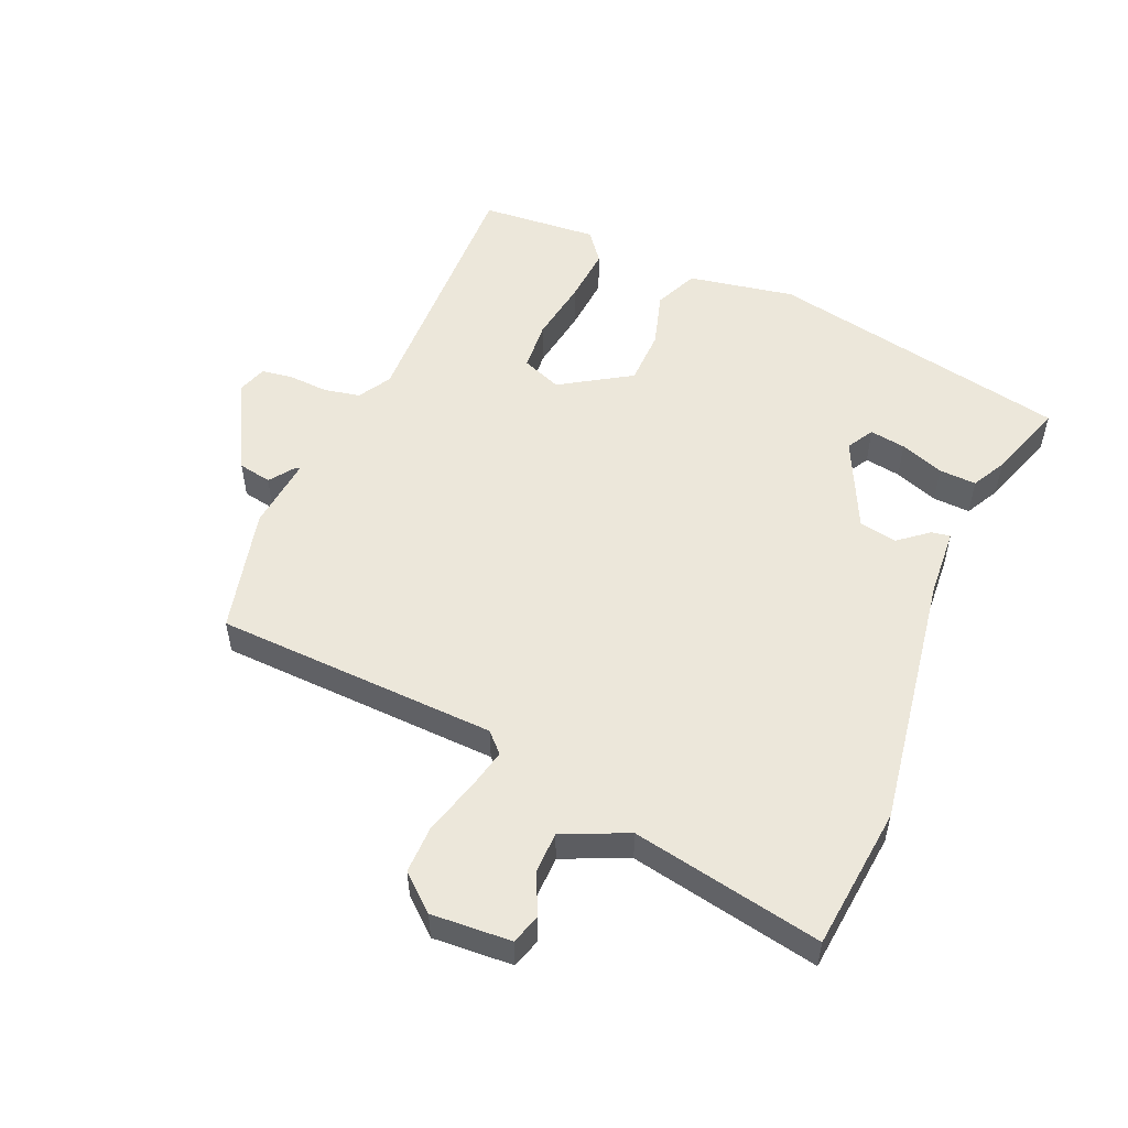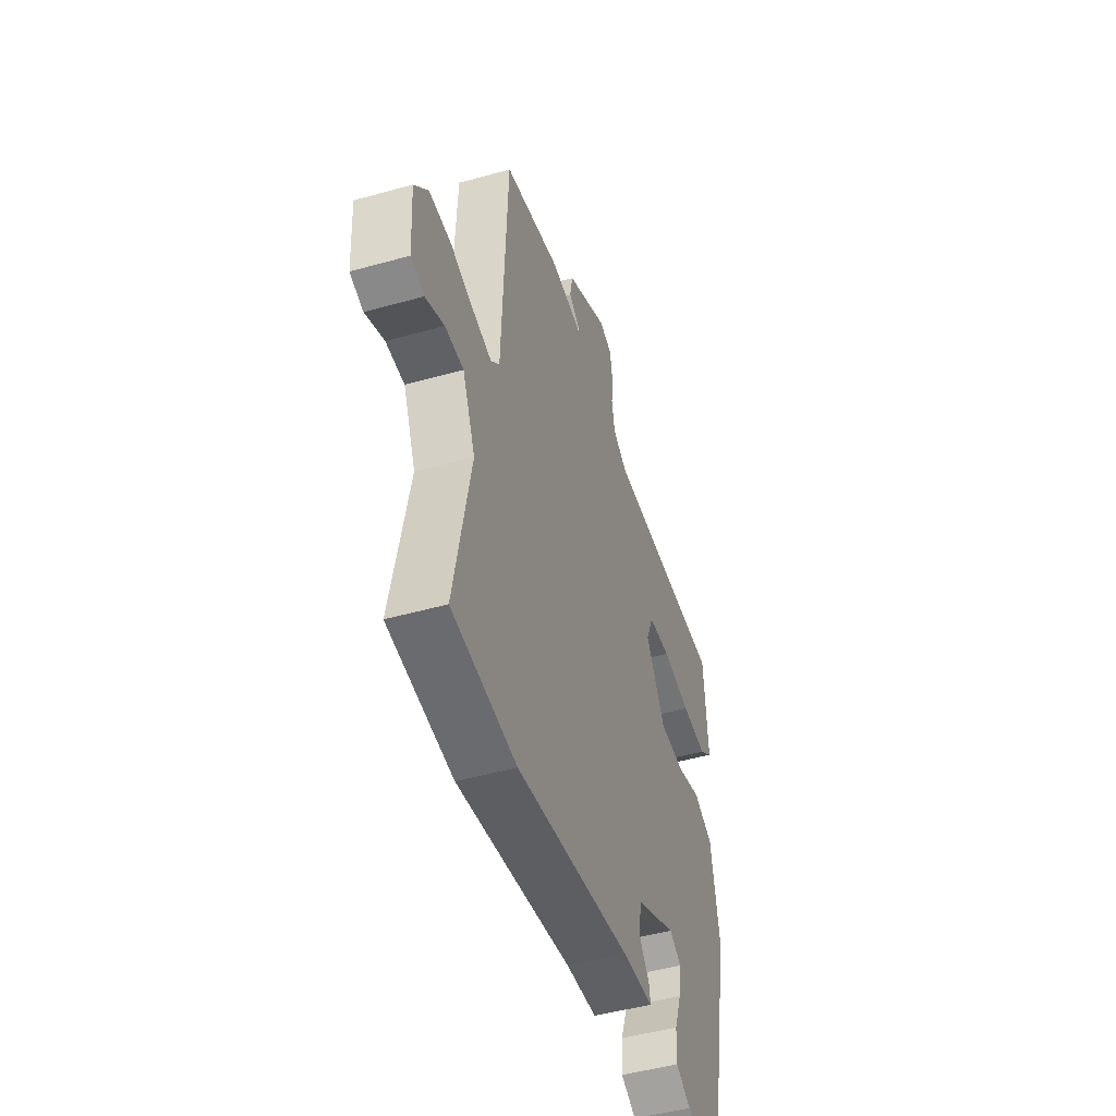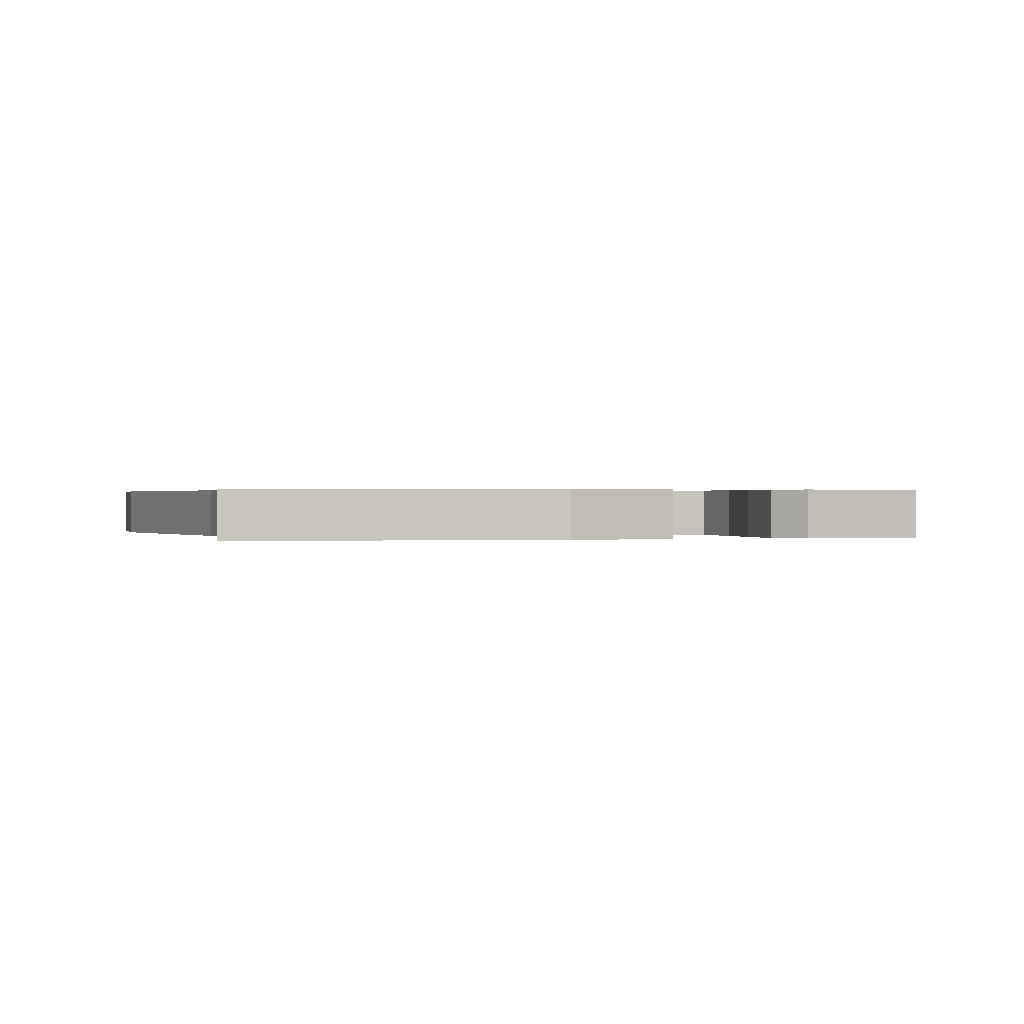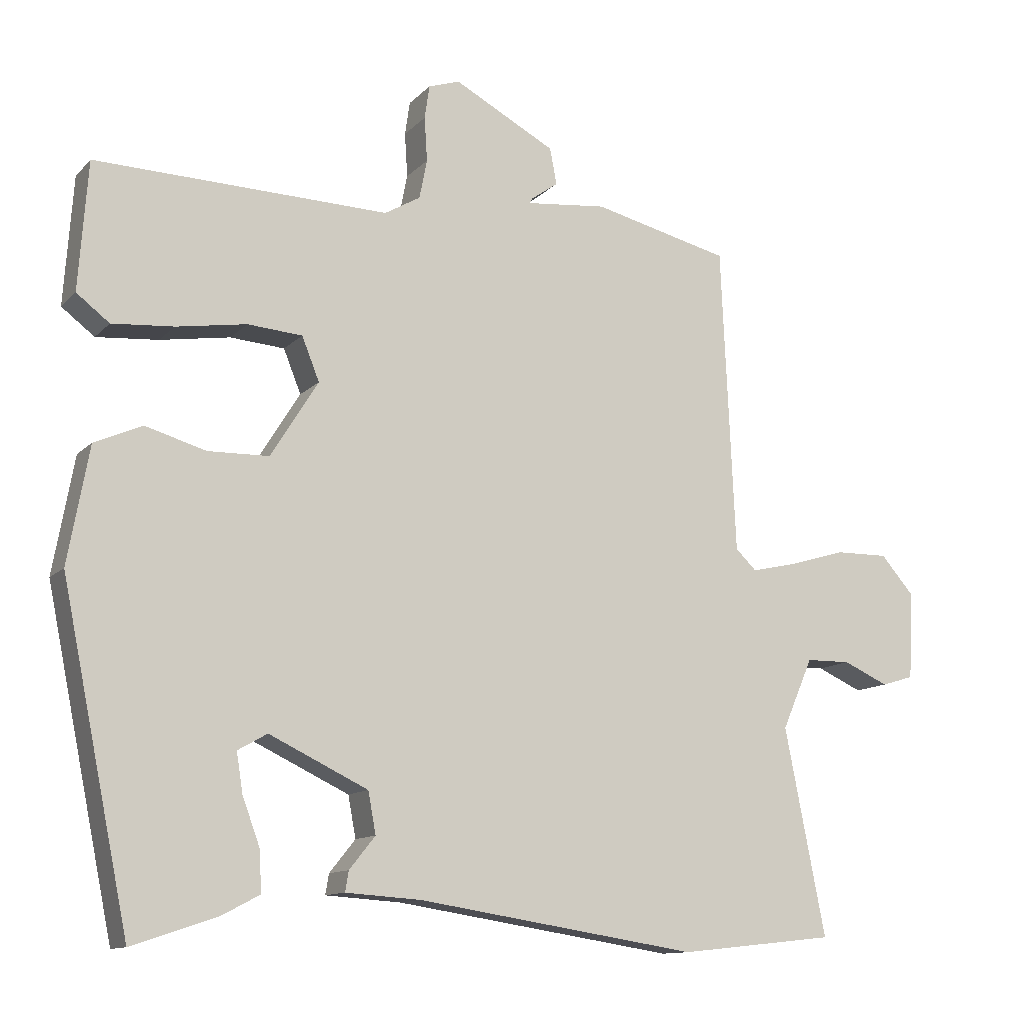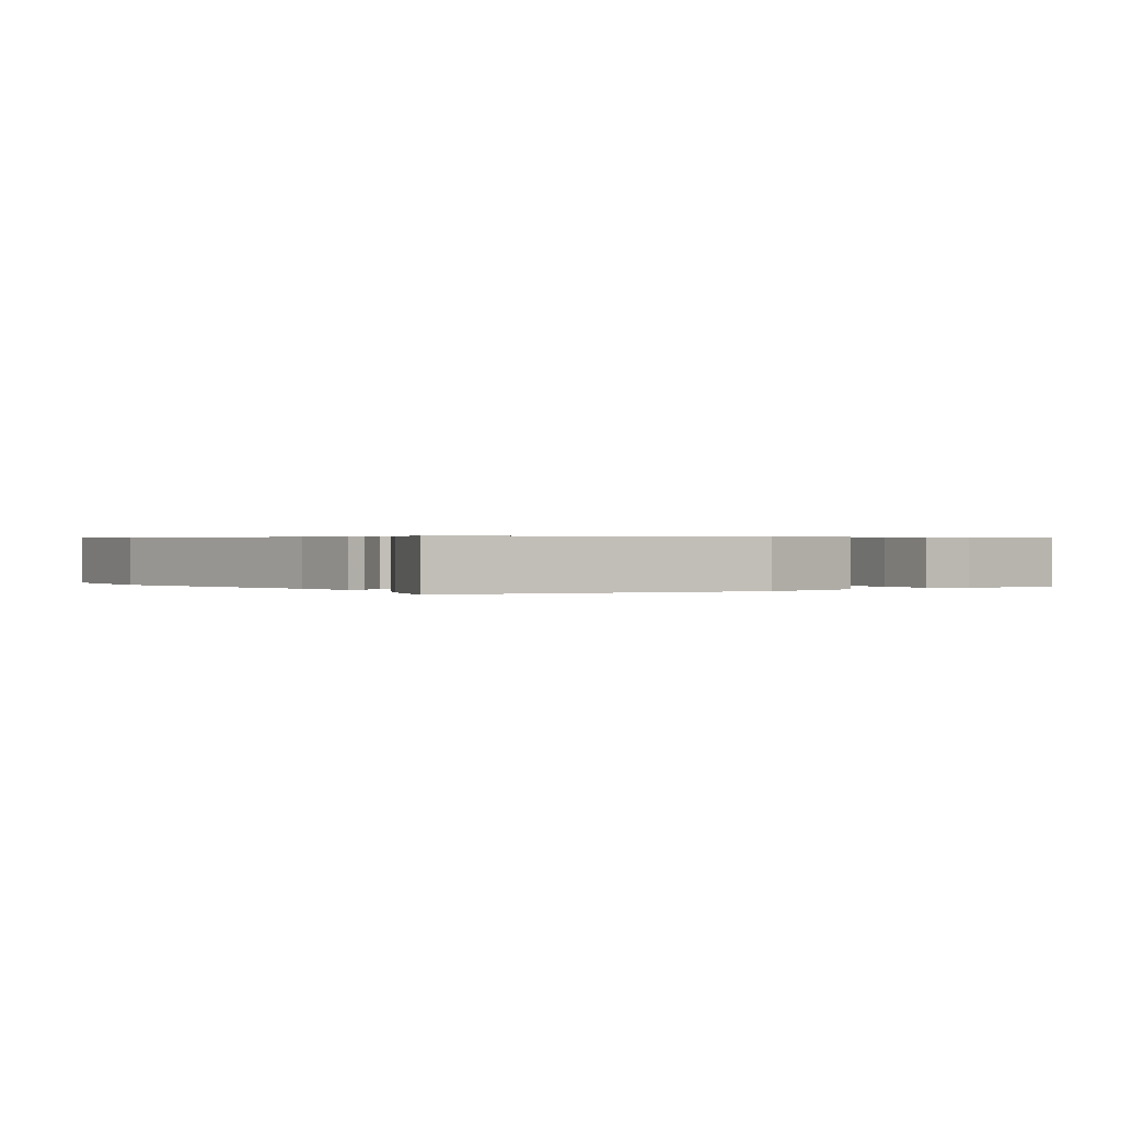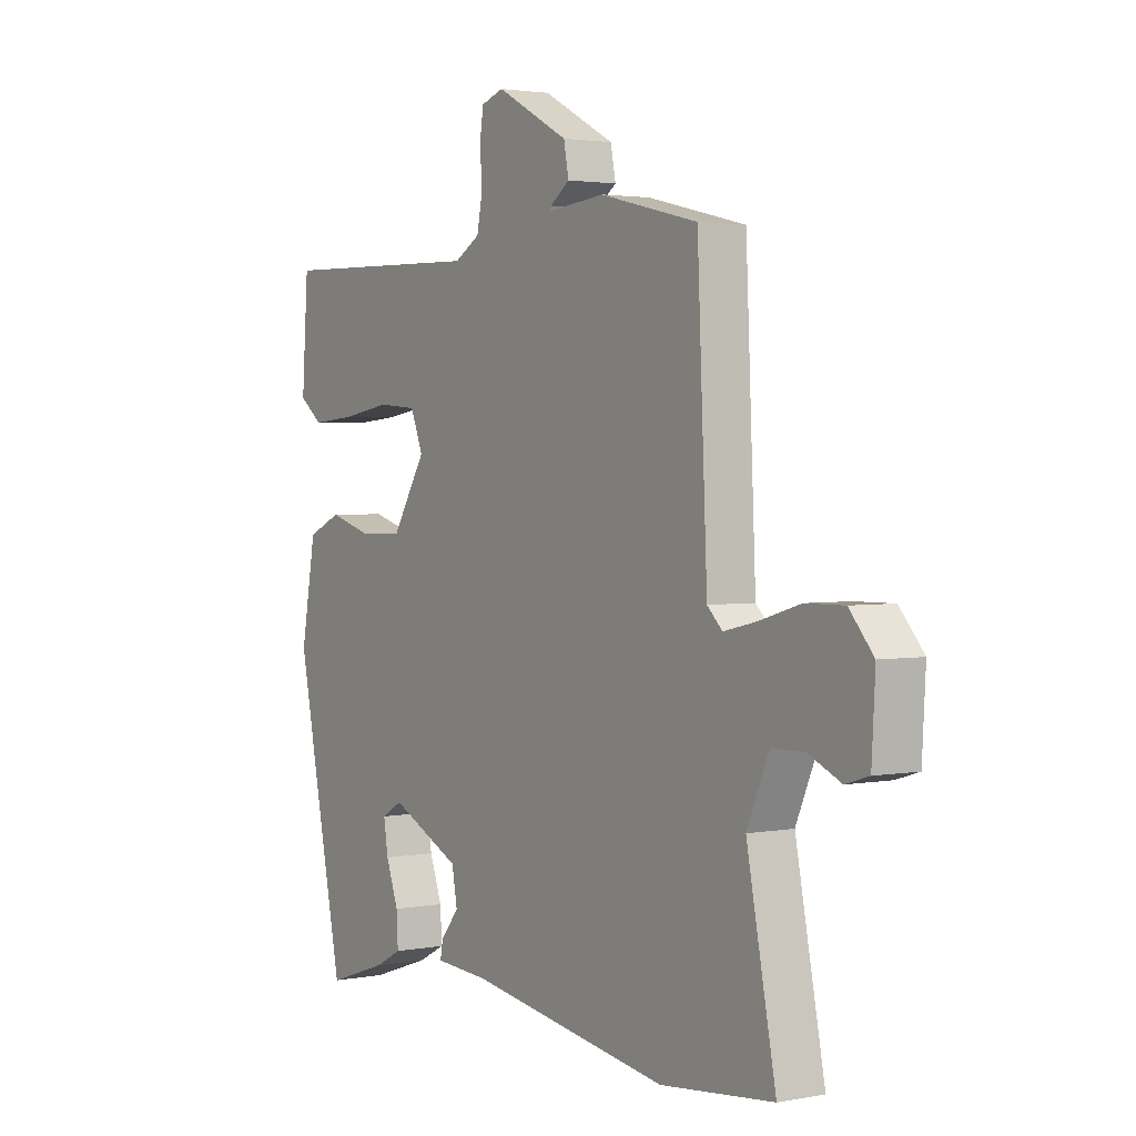
<metadata>
{"format":"obj","ext":"obj","renderer":"f3d","projection":"perspective","resolution":1024,"background":"white","views":[{"elev":52.9,"azim":113.0,"up":"+Y"},{"elev":-47.7,"azim":107.5,"up":"+Z"},{"elev":0.3,"azim":-109.2,"up":"+Y"},{"elev":-12.0,"azim":-25.7,"up":"+Z"},{"elev":0.4,"azim":-126.3,"up":"+Y"},{"elev":2.4,"azim":56.6,"up":"+Z"}]}
</metadata>
<code>
v 0.6 0.07 -0.489
v 0.376 0.07 -0.513
v -0.025 0.07 -0.451
v -0.133 0.07 -0.444
v -0.128 0.07 -0.415
v -0.091 0.07 -0.369
v -0.102 0.07 -0.31
v -0.243 0.07 -0.243
v -0.285 0.07 -0.267
v -0.276 0.07 -0.323
v -0.251 0.07 -0.391
v -0.248 0.07 -0.449
v -0.301 0.07 -0.477
v -0.423 0.07 -0.518
v -0.52 0.07 -0.048
v -0.49 0.07 0.118
v -0.422 0.07 0.148
v -0.336 0.07 0.123
v -0.249 0.07 0.125
v -0.181 0.07 0.234
v -0.206 0.07 0.296
v -0.284 0.07 0.302
v -0.384 0.07 0.286
v -0.472 0.07 0.279
v -0.519 0.07 0.315
v -0.506 0.07 0.498
v -0.087 0.07 0.487
v -0.036 0.07 0.517
v -0.025 0.07 0.573
v -0.029 0.07 0.636
v -0.022 0.07 0.684
v 0.023 0.07 0.699
v 0.168 0.07 0.622
v 0.178 0.07 0.57
v 0.139 0.07 0.542
v 0.136 0.07 0.535
v 0.251 0.07 0.547
v 0.447 0.07 0.5
v 0.467 0.07 0.061
v 0.497 0.07 0.032
v 0.563 0.07 0.047
v 0.644 0.07 0.071
v 0.72 0.07 0.072
v 0.768 0.07 0.017
v 0.761 0.07 -0.107
v 0.715 0.07 -0.121
v 0.65 0.07 -0.092
v 0.586 0.07 -0.093
v 0.542 0.07 -0.194
v 0.6 0 -0.489
v 0.376 0 -0.513
v -0.025 0 -0.451
v -0.133 0 -0.444
v -0.128 0 -0.415
v -0.091 0 -0.369
v -0.102 0 -0.31
v -0.243 0 -0.243
v -0.285 0 -0.267
v -0.276 0 -0.323
v -0.251 0 -0.391
v -0.248 0 -0.449
v -0.301 0 -0.477
v -0.423 0 -0.518
v -0.52 0 -0.048
v -0.49 0 0.118
v -0.422 0 0.148
v -0.336 0 0.123
v -0.249 0 0.125
v -0.181 0 0.234
v -0.206 0 0.296
v -0.284 0 0.302
v -0.384 0 0.286
v -0.472 0 0.279
v -0.519 0 0.315
v -0.506 0 0.498
v -0.087 0 0.487
v -0.036 0 0.517
v -0.025 0 0.573
v -0.029 0 0.636
v -0.022 0 0.684
v 0.023 0 0.699
v 0.168 0 0.622
v 0.178 0 0.57
v 0.139 0 0.542
v 0.136 0 0.535
v 0.251 0 0.547
v 0.447 0 0.5
v 0.467 0 0.061
v 0.497 0 0.032
v 0.563 0 0.047
v 0.644 0 0.071
v 0.72 0 0.072
v 0.768 0 0.017
v 0.761 0 -0.107
v 0.715 0 -0.121
v 0.65 0 -0.092
v 0.586 0 -0.093
v 0.542 0 -0.194
f 44 45 46 47
f 44 47 48
f 41 42 43 44
f 40 41 44 48
f 39 40 48 49
f 36 37 38 39
f 32 33 34 35
f 32 35 36
f 29 30 31 32
f 28 29 32 36
f 27 28 36 39
f 22 23 24 25
f 22 25 26 27
f 15 16 17 18
f 15 18 19
f 14 15 19
f 10 11 12 13
f 9 10 13 14
f 3 4 5 6
f 3 6 7
f 2 3 7
f 1 2 7 8
f 39 49 1 8
f 27 39 8
f 21 22 27
f 20 21 27
f 20 27 8 9
f 9 14 19 20
f 96 95 94 93
f 97 96 93
f 93 92 91 90
f 97 93 90 89
f 98 97 89 88
f 88 87 86 85
f 84 83 82 81
f 85 84 81
f 81 80 79 78
f 85 81 78 77
f 88 85 77 76
f 74 73 72 71
f 76 75 74 71
f 67 66 65 64
f 68 67 64
f 68 64 63
f 62 61 60 59
f 63 62 59 58
f 55 54 53 52
f 56 55 52
f 56 52 51
f 57 56 51 50
f 57 50 98 88
f 57 88 76
f 76 71 70
f 76 70 69
f 58 57 76 69
f 69 68 63 58
f 1 50 51 2
f 2 51 52 3
f 3 52 53 4
f 4 53 54 5
f 5 54 55 6
f 6 55 56 7
f 7 56 57 8
f 8 57 58 9
f 9 58 59 10
f 10 59 60 11
f 11 60 61 12
f 12 61 62 13
f 13 62 63 14
f 14 63 64 15
f 15 64 65 16
f 16 65 66 17
f 17 66 67 18
f 18 67 68 19
f 19 68 69 20
f 20 69 70 21
f 21 70 71 22
f 22 71 72 23
f 23 72 73 24
f 24 73 74 25
f 25 74 75 26
f 26 75 76 27
f 27 76 77 28
f 28 77 78 29
f 29 78 79 30
f 30 79 80 31
f 31 80 81 32
f 32 81 82 33
f 33 82 83 34
f 34 83 84 35
f 35 84 85 36
f 36 85 86 37
f 37 86 87 38
f 38 87 88 39
f 39 88 89 40
f 40 89 90 41
f 41 90 91 42
f 42 91 92 43
f 43 92 93 44
f 44 93 94 45
f 45 94 95 46
f 46 95 96 47
f 47 96 97 48
f 48 97 98 49
f 49 98 50 1

</code>
